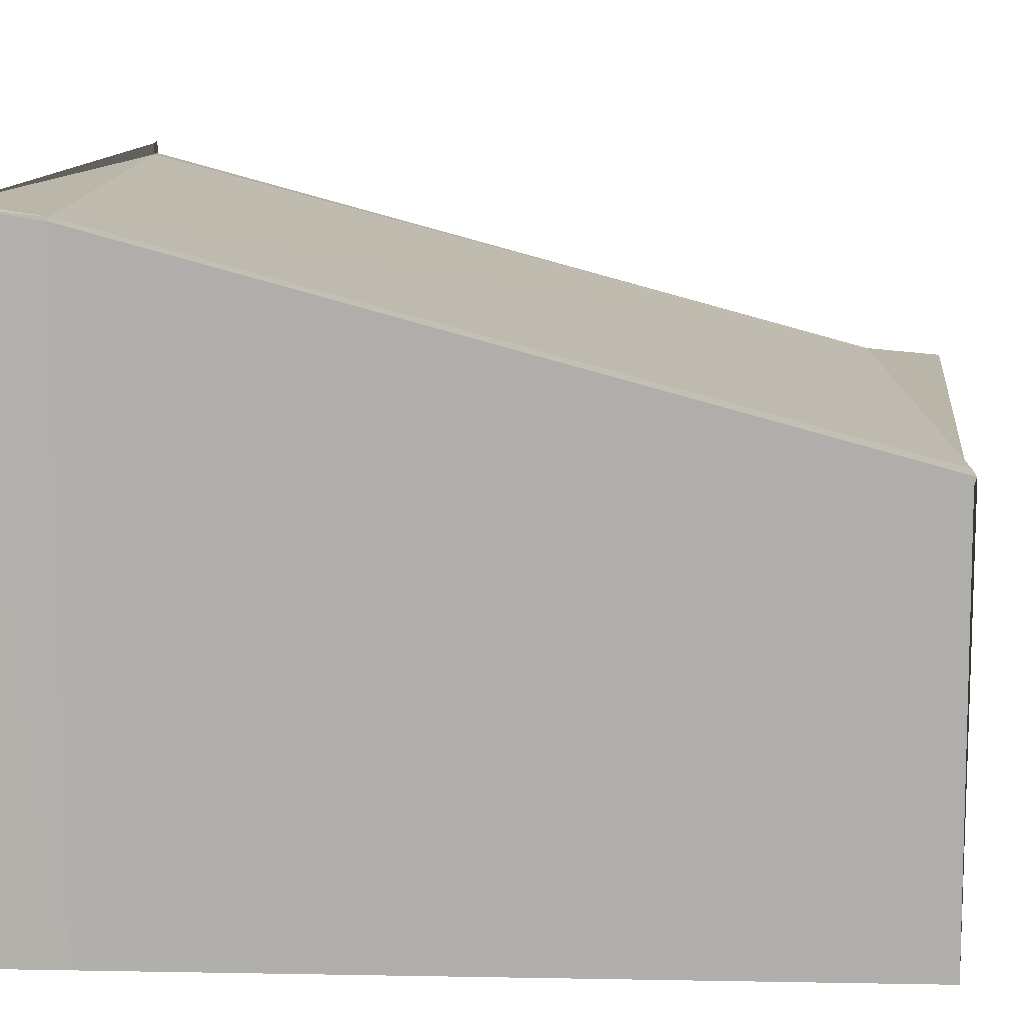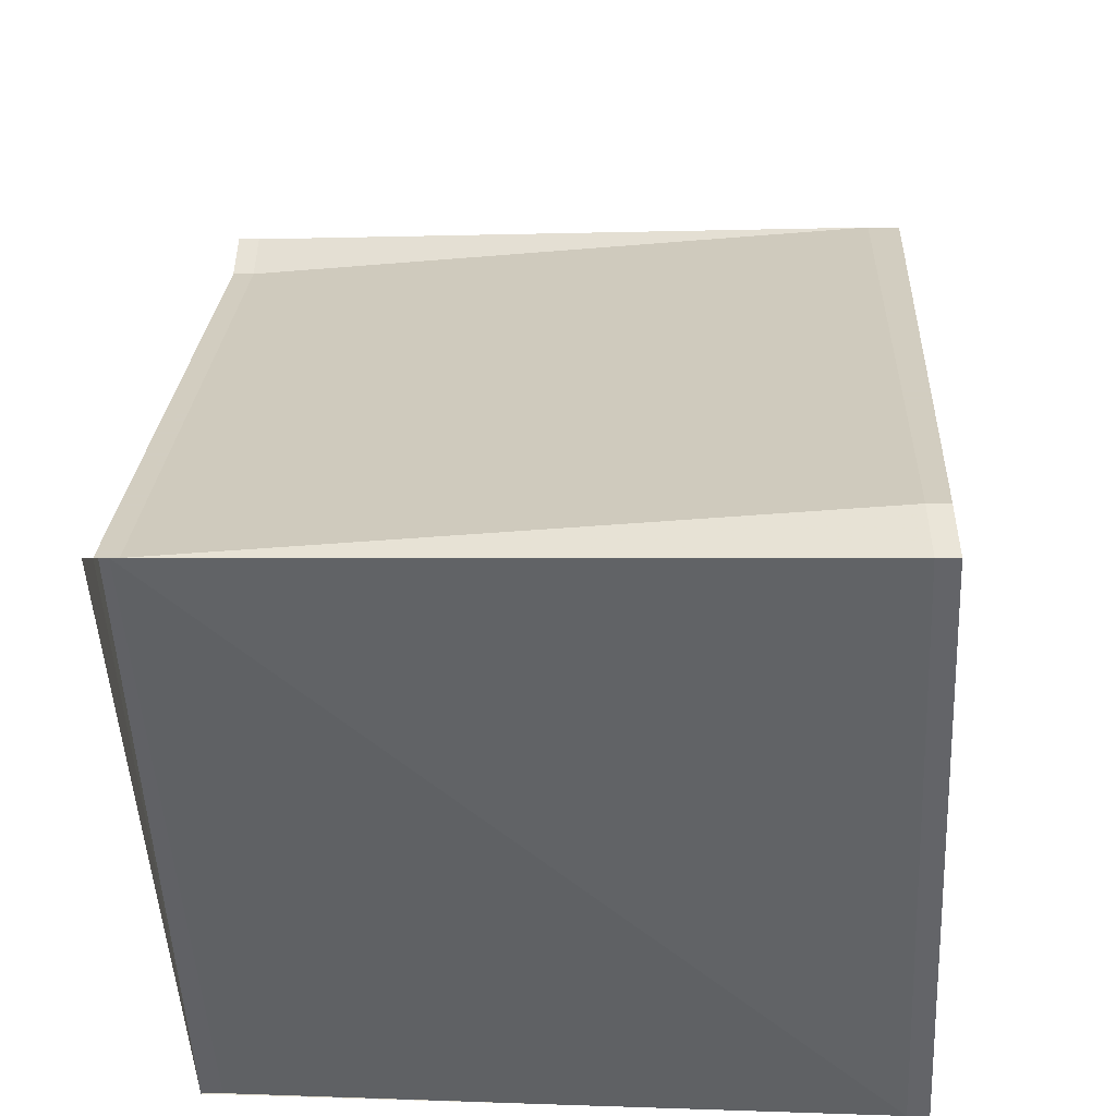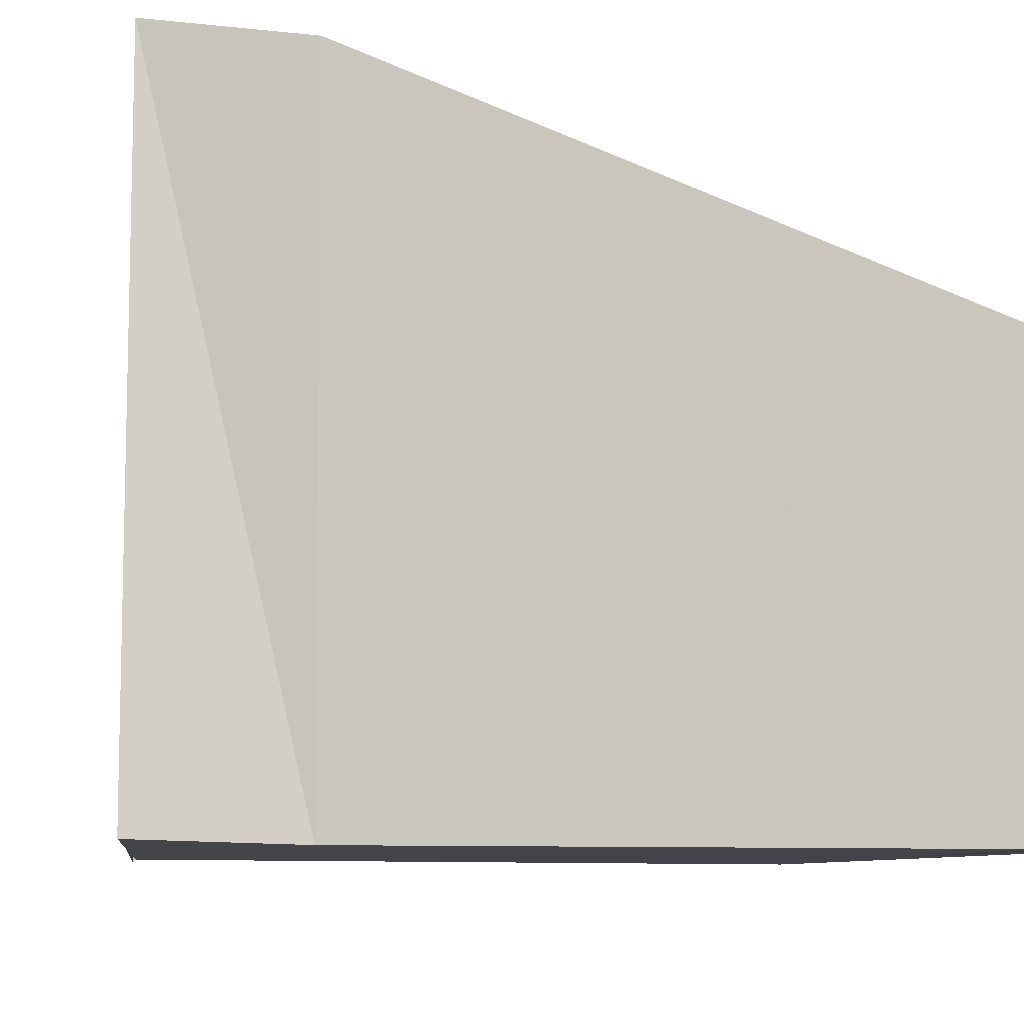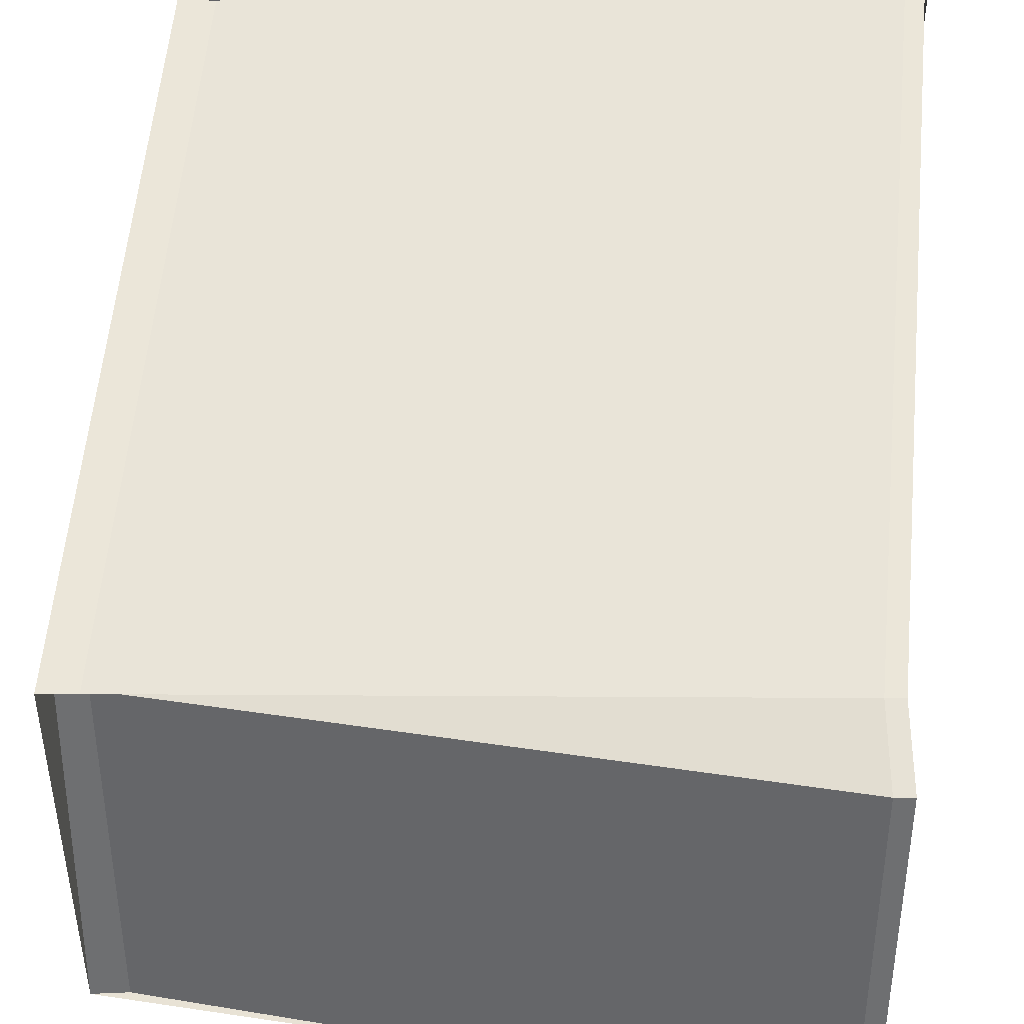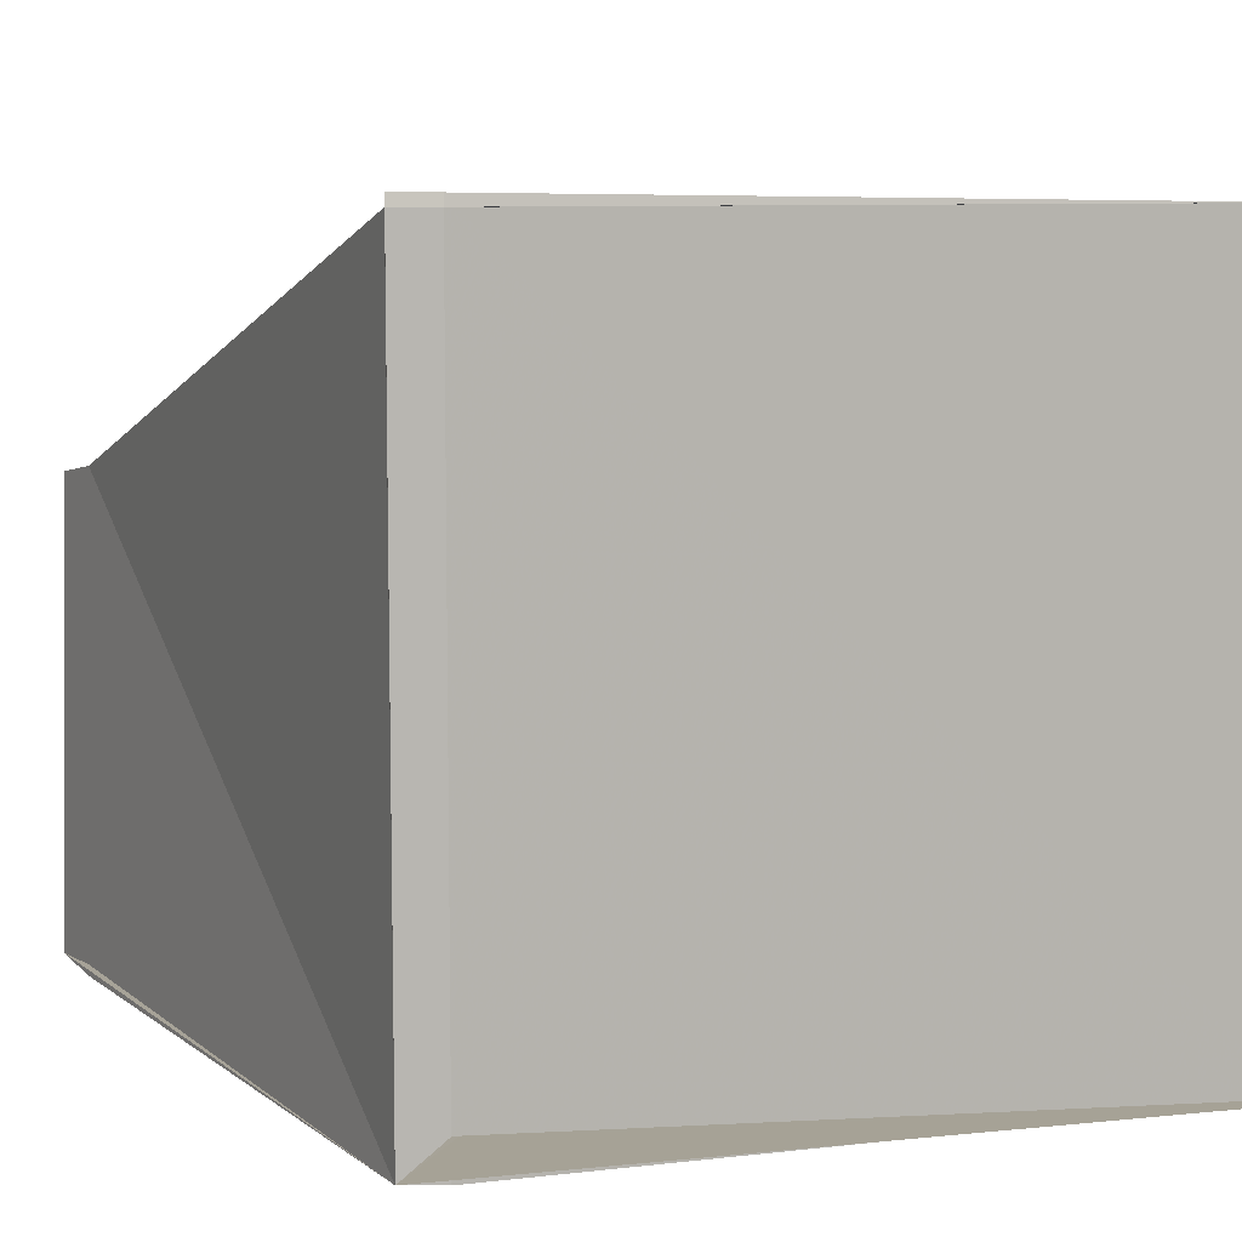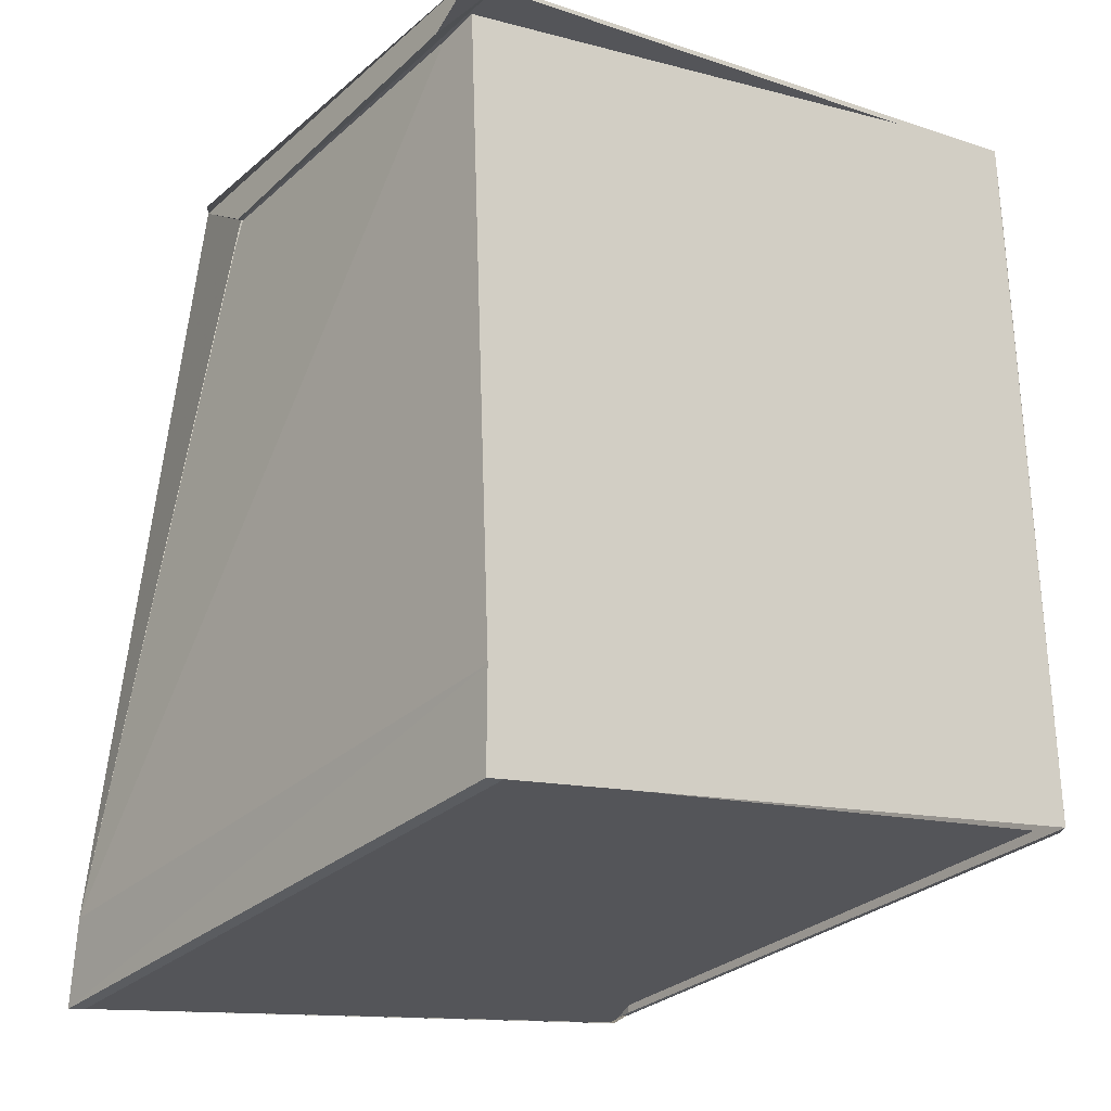
<metadata>
{"format":"obj","ext":"obj","renderer":"f3d","projection":"perspective","resolution":1024,"background":"white","views":[{"elev":11.6,"azim":90.7,"up":"+Z"},{"elev":-50.1,"azim":2.9,"up":"+Y"},{"elev":-8.4,"azim":66.2,"up":"+Z"},{"elev":42.9,"azim":-175.8,"up":"+Z"},{"elev":6.7,"azim":-28.6,"up":"+Z"},{"elev":-27.5,"azim":140.7,"up":"+Y"}]}
</metadata>
<code>
v 4.971e+05 5.419e+06 267.2
v 4.971e+05 5.419e+06 267.2
v 4.971e+05 5.419e+06 268.3
v 4.971e+05 5.419e+06 268.3
v 4.971e+05 5.419e+06 268.3
v 4.971e+05 5.419e+06 267.2
v 4.971e+05 5.419e+06 267.2
v 4.971e+05 5.419e+06 267.2
v 4.971e+05 5.419e+06 267.2
v 4.971e+05 5.419e+06 267.2
v 4.971e+05 5.419e+06 268.3
v 4.971e+05 5.419e+06 267.2
v 4.971e+05 5.419e+06 268.3
v 4.971e+05 5.419e+06 268.3
v 4.971e+05 5.419e+06 268.2
v 4.971e+05 5.419e+06 268.2
v 4.971e+05 5.419e+06 267.2
v 4.971e+05 5.419e+06 267.2
v 4.971e+05 5.419e+06 265
v 4.971e+05 5.419e+06 265
v 4.971e+05 5.419e+06 267.2
v 4.971e+05 5.419e+06 267.2
v 4.971e+05 5.419e+06 265
v 4.971e+05 5.419e+06 265
v 4.971e+05 5.419e+06 268.3
v 4.971e+05 5.419e+06 268.3
v 4.971e+05 5.419e+06 265
v 4.971e+05 5.419e+06 265
v 4.971e+05 5.419e+06 268.2
v 4.971e+05 5.419e+06 268.3
v 4.971e+05 5.419e+06 265
v 4.971e+05 5.419e+06 265
v 4.971e+05 5.419e+06 268.3
v 4.971e+05 5.419e+06 268.3
v 4.971e+05 5.419e+06 265
v 4.971e+05 5.419e+06 265
v 4.971e+05 5.419e+06 267.2
v 4.971e+05 5.419e+06 267.2
v 4.971e+05 5.419e+06 265
v 4.971e+05 5.419e+06 265
v 4.971e+05 5.419e+06 267.2
v 4.971e+05 5.419e+06 267.2
v 4.971e+05 5.419e+06 265
v 4.971e+05 5.419e+06 265
v 4.971e+05 5.419e+06 268.3
v 4.971e+05 5.419e+06 267.2
v 4.971e+05 5.419e+06 265
v 4.971e+05 5.419e+06 265
v 4.971e+05 5.419e+06 268.3
v 4.971e+05 5.419e+06 268.3
v 4.971e+05 5.419e+06 265
v 4.971e+05 5.419e+06 265
v 4.971e+05 5.419e+06 267.2
v 4.971e+05 5.419e+06 267.2
v 4.971e+05 5.419e+06 265
v 4.971e+05 5.419e+06 265
v 4.971e+05 5.419e+06 268.3
v 4.971e+05 5.419e+06 268.3
v 4.971e+05 5.419e+06 265
v 4.971e+05 5.419e+06 265
v 4.971e+05 5.419e+06 267.2
v 4.971e+05 5.419e+06 268.2
v 4.971e+05 5.419e+06 265
v 4.971e+05 5.419e+06 265
v 4.971e+05 5.419e+06 265
v 4.971e+05 5.419e+06 265
v 4.971e+05 5.419e+06 265
v 4.971e+05 5.419e+06 265
f 10 7 6 12
f 8 1 6 7
f 16 8 7 15
f 15 7 10 14
f 14 10 9 13
f 12 2 9 10
f 13 3 11 14
f 14 11 5 15
f 15 5 4 16
f 18 19 20 17
f 22 23 24 21
f 26 27 28 25
f 30 31 32 29
f 34 35 36 33
f 38 39 40 37
f 42 43 44 41
f 46 47 48 45
f 50 51 52 49
f 54 55 56 53
f 58 59 60 57
f 62 63 64 61
f 66 67 68 65

</code>
